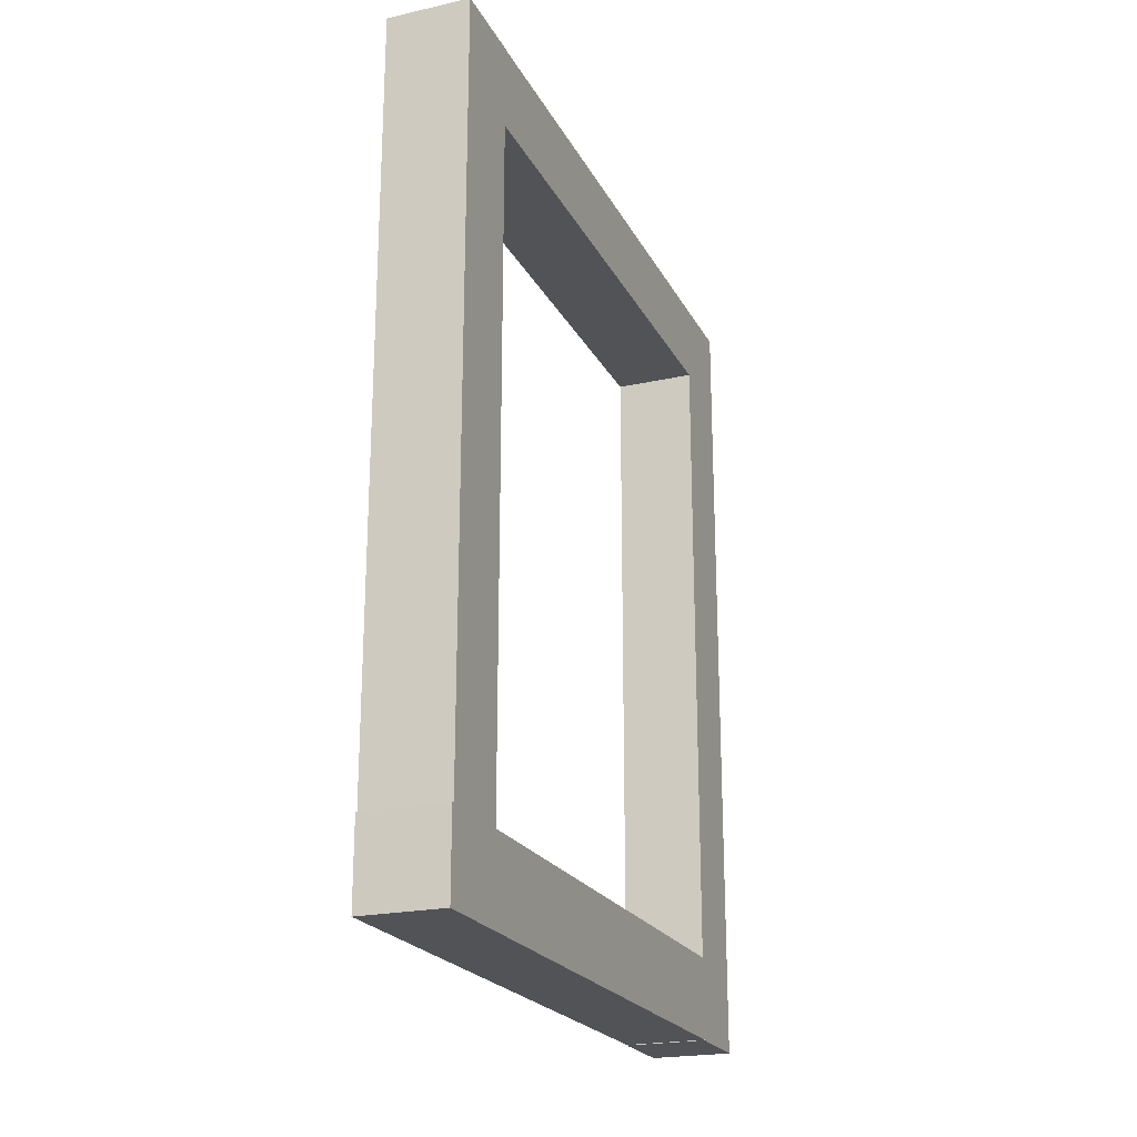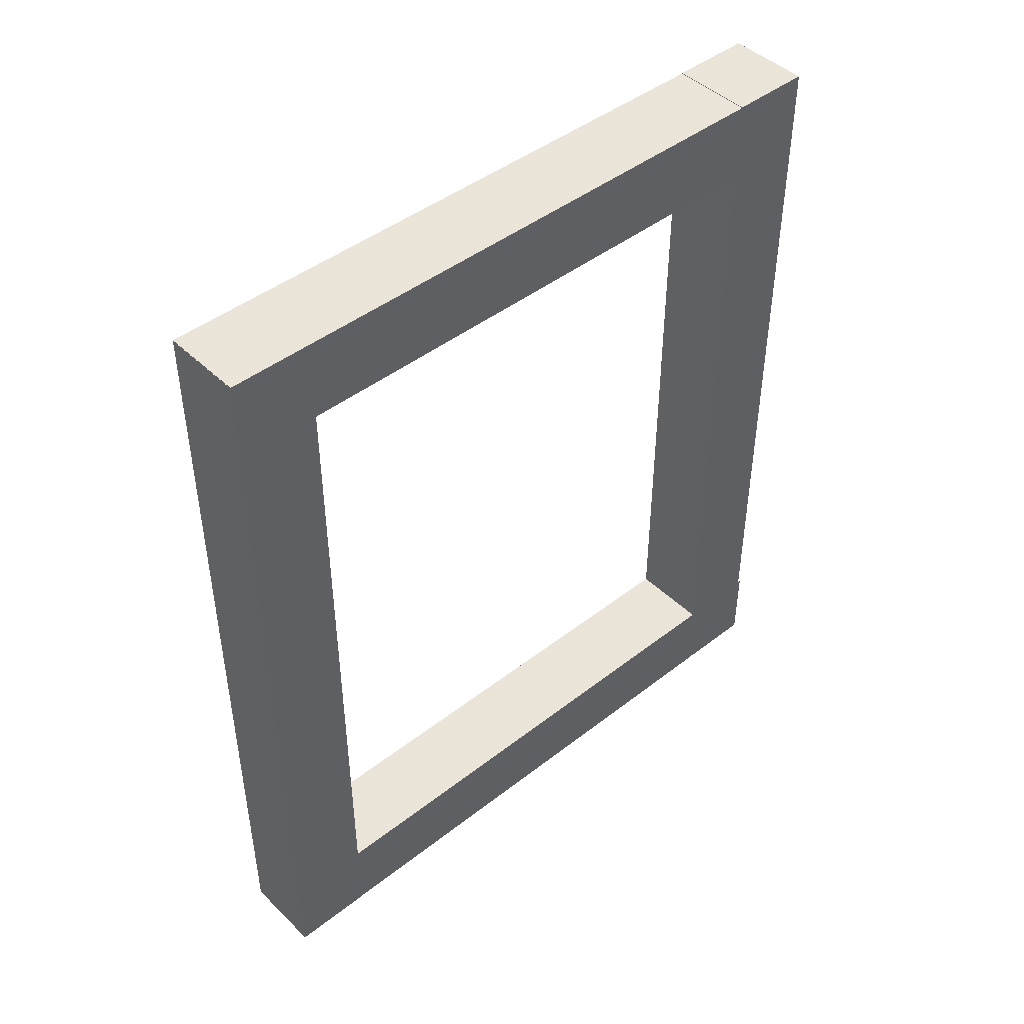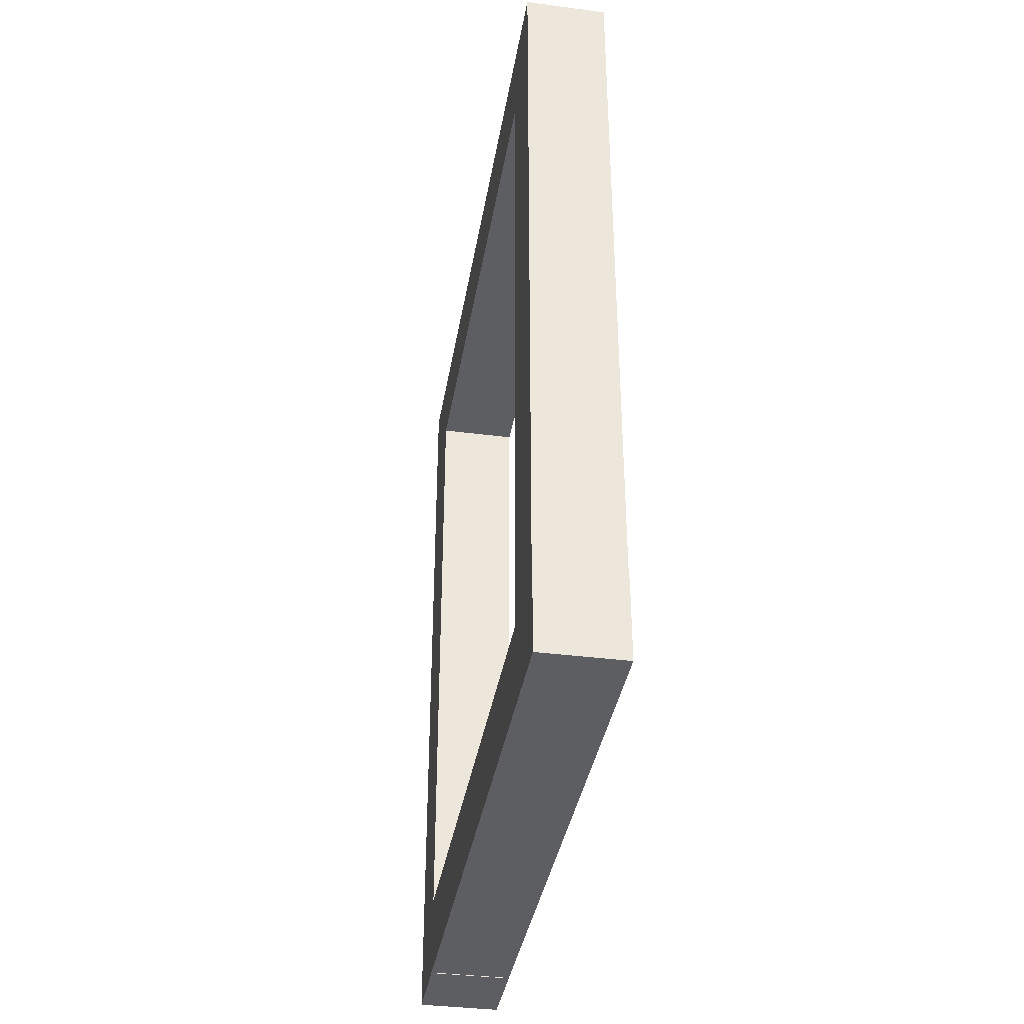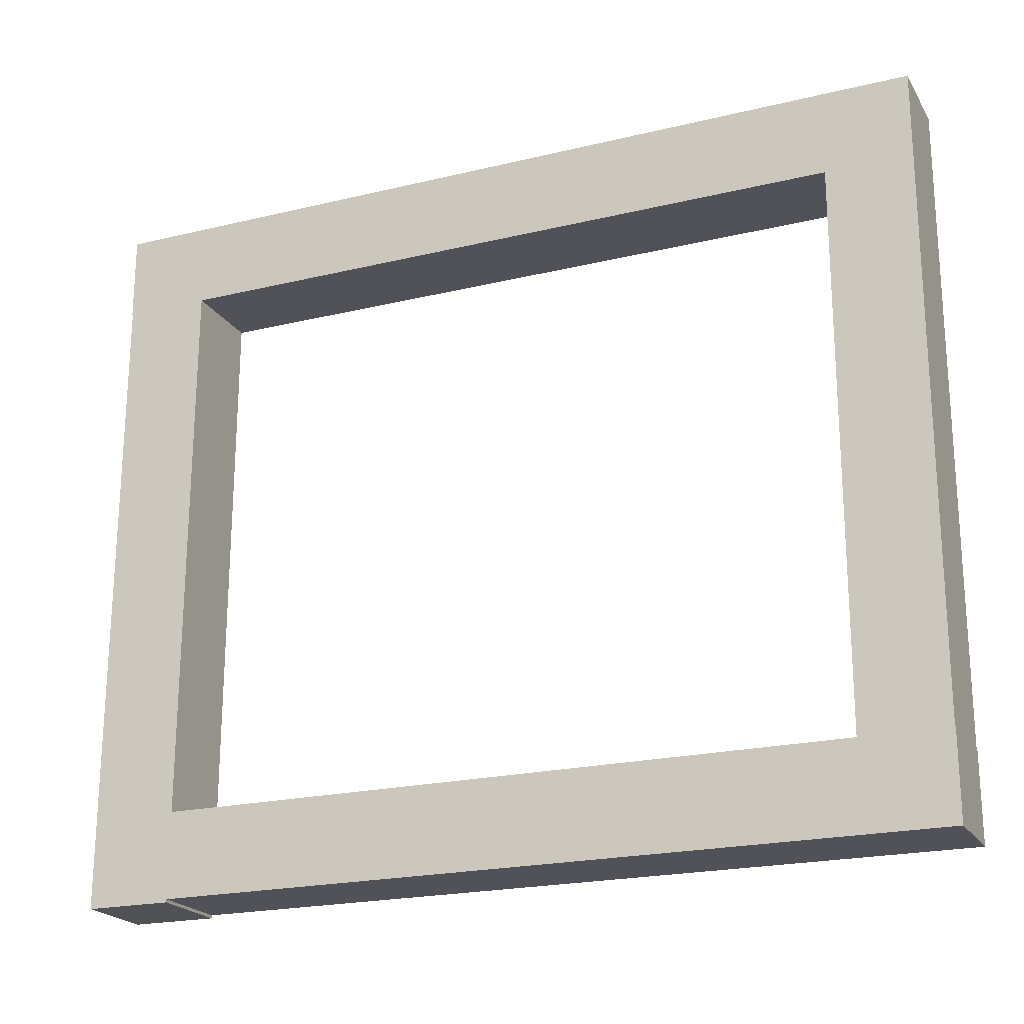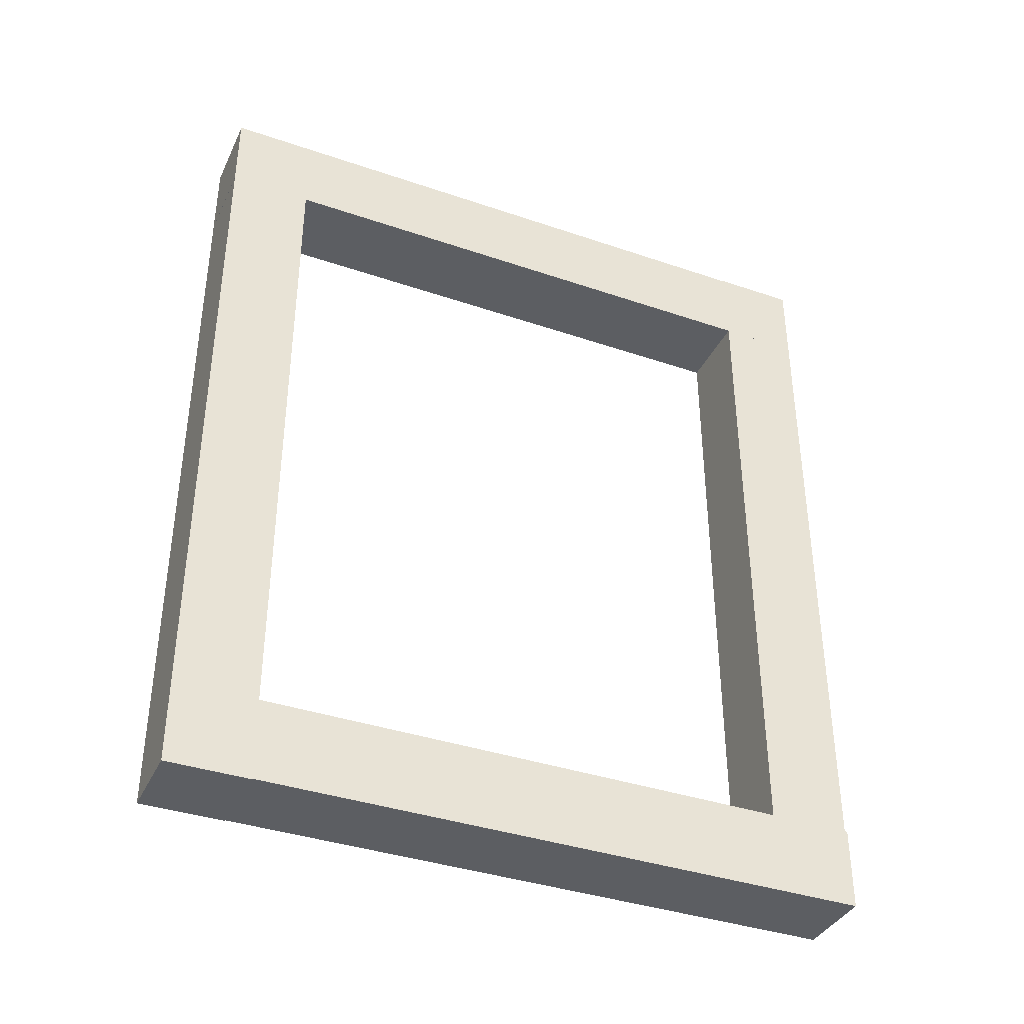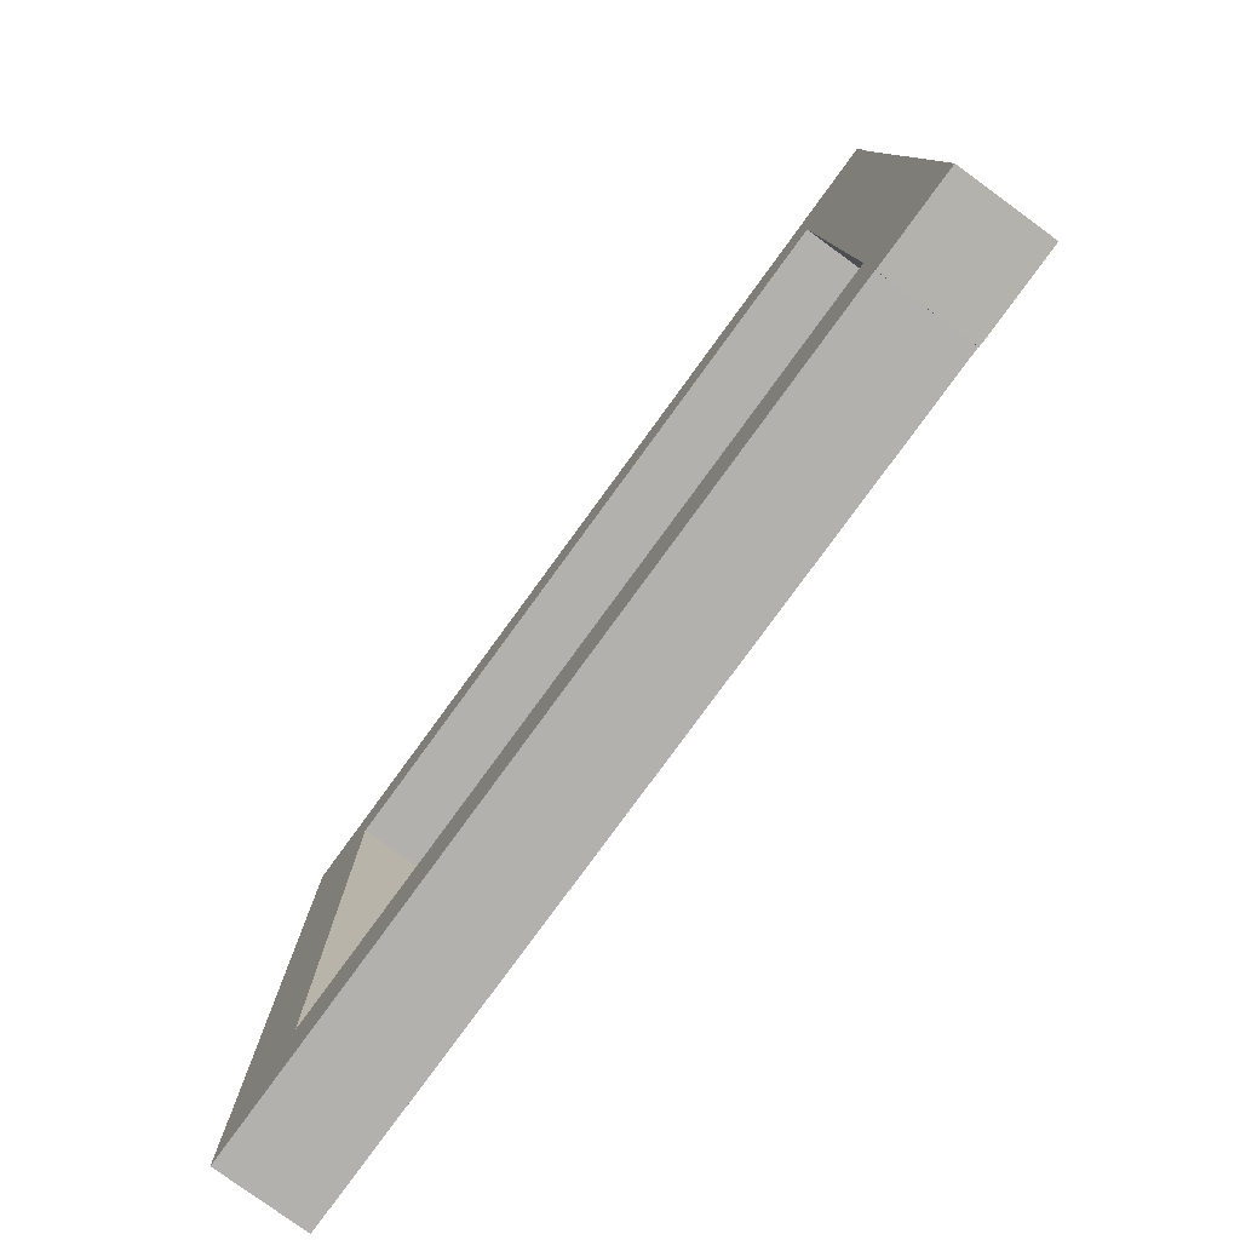
<metadata>
{"format":"obj","ext":"obj","renderer":"f3d","projection":"perspective","resolution":1024,"background":"white","views":[{"elev":-22.0,"azim":-158.8,"up":"+Y"},{"elev":45.1,"azim":47.9,"up":"+Y"},{"elev":-37.5,"azim":170.6,"up":"+Y"},{"elev":-21.4,"azim":113.2,"up":"+Z"},{"elev":-37.8,"azim":66.6,"up":"+Y"},{"elev":-79.3,"azim":-36.1,"up":"+Z"}]}
</metadata>
<code>
o Cube.003
v 0.1 0.1017 0.7998
v 0.1 0.09826 -0.8002
v 0.1 -0.09826 0.8002
v 0.1 -0.1017 -0.7998
v -0.1 0.1017 0.7998
v -0.1 0.09826 -0.8002
v -0.1 -0.09826 0.8002
v -0.1 -0.1017 -0.7998
v 0.1 1.9 0.7067
v 0.1 -0.1 0.7067
v 0.1 1.9 0.9067
v 0.1 -0.1 0.9067
v -0.1 1.9 0.7067
v -0.1 -0.1 0.7067
v -0.1 1.9 0.9067
v -0.1 -0.1 0.9067
v 0.1 1.9 -0.7933
v 0.1 -0.1 -0.7933
v 0.1 1.9 -0.5933
v 0.1 -0.1 -0.5933
v -0.1 1.9 -0.7933
v -0.1 -0.1 -0.7933
v -0.1 1.9 -0.5933
v -0.1 -0.1 -0.5933
v 0.1 1.902 0.9065
v 0.1 1.898 -0.6935
v 0.1 1.702 0.9069
v 0.1 1.698 -0.6931
v -0.1 1.902 0.9065
v -0.1 1.898 -0.6935
v -0.1 1.702 0.9069
v -0.1 1.698 -0.6931
f 5 3 1
f 3 8 4
f 7 6 8
f 2 8 6
f 1 4 2
f 5 2 6
f 5 7 3
f 3 7 8
f 7 5 6
f 2 4 8
f 1 3 4
f 5 1 2
f 13 11 9
f 11 16 12
f 15 14 16
f 10 16 14
f 10 11 12
f 13 10 14
f 13 15 11
f 11 15 16
f 15 13 14
f 10 12 16
f 10 9 11
f 13 9 10
f 21 19 17
f 19 24 20
f 23 22 24
f 18 24 22
f 18 19 20
f 21 18 22
f 21 23 19
f 19 23 24
f 23 21 22
f 18 20 24
f 18 17 19
f 21 17 18
f 29 27 25
f 27 32 28
f 31 30 32
f 26 32 30
f 25 28 26
f 29 26 30
f 29 31 27
f 27 31 32
f 31 29 30
f 26 28 32
f 25 27 28
f 29 25 26

</code>
